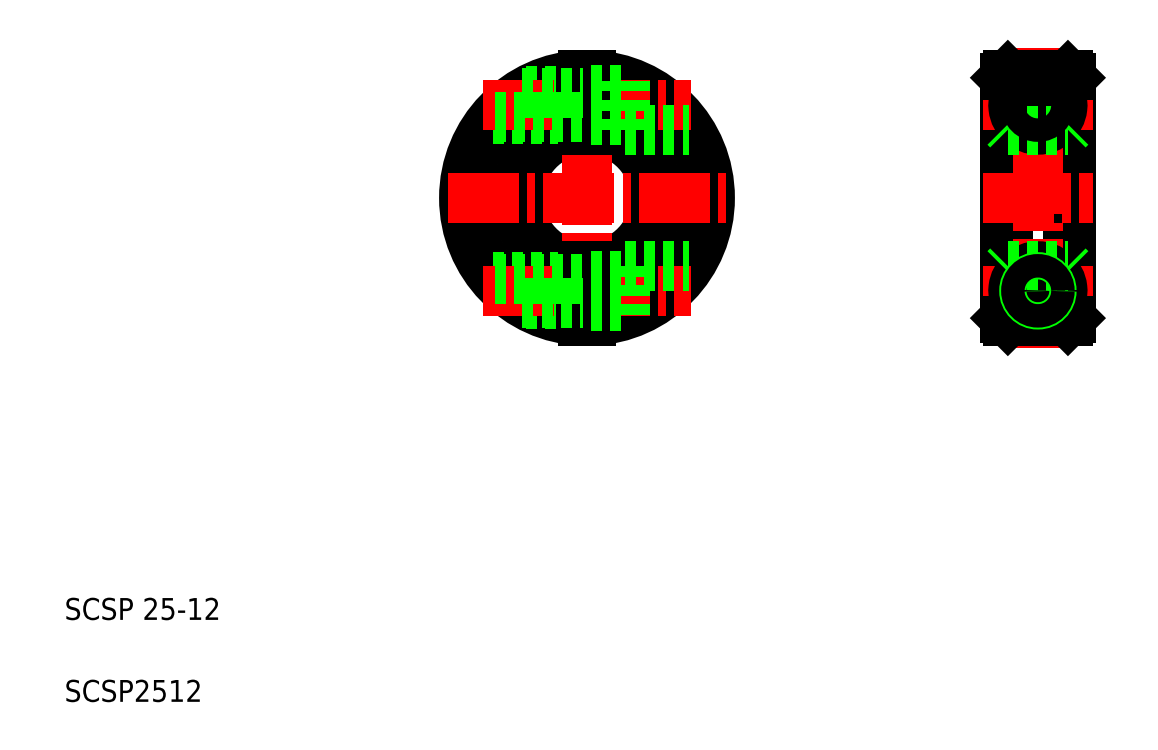
<metadata>
{"format":"dxf","ext":"dxf","renderer":"ezdxf+matplotlib","layout":"modelspace","background":"white","min_lineweight":24,"dpi":150}
</metadata>
<code>
0
SECTION
2
ENTITIES
0
ARC
8
0
10
117.1
20
232.6
30
0
40
22.5
50
271.9
51
88.09
0
ARC
8
0
10
117.1
20
232.6
30
0
40
22
50
272
51
88.05
0
ARC
8
0
10
117.1
20
232.6
30
0
40
22
50
91.95
51
268
0
ARC
8
0
10
117.1
20
232.6
30
0
40
22.5
50
91.91
51
268.1
0
ARC
8
0
10
117.1
20
232.6
30
0
40
12.5
50
273.4
51
86.56
0
ARC
8
0
10
117.1
20
232.6
30
0
40
13
50
273.3
51
86.69
0
ARC
8
0
10
117.1
20
232.6
30
0
40
12.5
50
93.44
51
266.6
0
ARC
8
0
10
117.1
20
232.6
30
0
40
13
50
93.31
51
266.7
0
LINE
8
CENTER
10
117.1
20
258.1
30
0
11
117.1
21
207.1
31
0
0
TEXT
8
0
10
21.46
20
140.3
30
0
40
4
1
SCSP2512
0
TEXT
8
0
10
21.46
20
155.3
30
0
40
4
1
SCSP 25-12
0
LINE
8
0
10
99.89
20
218.1
30
0
11
116.3
21
218.1
31
0
0
LINE
8
0
10
105.9
20
213.1
30
0
11
116.3
21
213.1
31
0
0
LINE
8
CENTER
10
91.6
20
232.6
30
0
11
142.6
21
232.6
31
0
0
LINE
8
CENTER
10
98.09
20
215.6
30
0
11
136.1
21
215.6
31
0
0
LINE
8
0
10
124.1
20
220.1
30
0
11
124.1
21
211.2
31
0
0
LINE
8
0
10
117.8
20
220.1
30
0
11
117.8
21
210.1
31
0
0
LINE
8
0
10
116.3
20
220.1
30
0
11
116.3
21
210.1
31
0
0
LINE
8
0
10
117.8
20
218.3
30
0
11
124.1
21
218.3
31
0
0
LINE
8
0
10
117.8
20
212.8
30
0
11
124.1
21
212.8
31
0
0
LINE
8
0
10
124.1
20
220.1
30
0
11
135.8
21
220.1
31
0
0
LINE
8
0
10
99.89
20
247.1
30
0
11
116.3
21
247.1
31
0
0
LINE
8
0
10
105.9
20
252.1
30
0
11
116.3
21
252.1
31
0
0
LINE
8
CENTER
10
98.09
20
249.6
30
0
11
136.1
21
249.6
31
0
0
LINE
8
0
10
117.8
20
245
30
0
11
117.8
21
255.1
31
0
0
LINE
8
0
10
116.3
20
245
30
0
11
116.3
21
255.1
31
0
0
LINE
8
0
10
124.1
20
245.1
30
0
11
124.1
21
254
31
0
0
LINE
8
0
10
124.1
20
245.1
30
0
11
135.8
21
245.1
31
0
0
LINE
8
0
10
117.8
20
246.8
30
0
11
124.1
21
246.8
31
0
0
LINE
8
0
10
117.8
20
252.3
30
0
11
124.1
21
252.3
31
0
0
LINE
8
0
10
193.6
20
254.6
30
0
11
193.6
21
210.6
31
0
0
LINE
8
0
10
205.6
20
254.6
30
0
11
205.6
21
210.6
31
0
0
LINE
8
0
10
194.1
20
255.1
30
0
11
194.1
21
210.1
31
0
0
LINE
8
0
10
205.1
20
255.1
30
0
11
205.1
21
210.1
31
0
0
LINE
8
CENTER
10
199.6
20
260.1
30
0
11
199.6
21
205.1
31
0
0
LINE
8
CENTER
10
189.6
20
232.6
30
0
11
209.6
21
232.6
31
0
0
LINE
8
CENTER
10
189.6
20
215.6
30
0
11
209.6
21
215.6
31
0
0
ARC
8
0
10
199.6
20
215.6
30
0
40
4.5
50
283.1
51
256.9
0
LINE
8
0
10
194.1
20
210.1
30
0
11
205.1
21
210.1
31
0
0
LINE
8
0
10
194.1
20
210.1
30
0
11
193.6
21
210.6
31
0
0
LINE
8
0
10
205.1
20
210.1
30
0
11
205.6
21
210.6
31
0
0
LINE
8
0
10
198.6
20
211.2
30
0
11
200.6
21
211.2
31
0
0
CIRCLE
8
0
10
199.6
20
215.6
30
0
40
2.75
0
CIRCLE
8
0
10
199.6
20
215.6
30
0
40
2.5
0
LINE
8
0
10
194.1
20
220.1
30
0
11
205.1
21
220.1
31
0
0
LINE
8
0
10
193.6
20
219.6
30
0
11
194.1
21
220.1
31
0
0
LINE
8
0
10
193.6
20
232.6
30
0
11
193.6
21
232.6
31
0
0
LINE
8
0
10
205.1
20
220.1
30
0
11
205.6
21
219.6
31
0
0
LINE
8
CENTER
10
189.6
20
249.6
30
0
11
209.6
21
249.6
31
0
0
CIRCLE
8
0
10
199.6
20
249.6
30
0
40
2.75
0
CIRCLE
8
0
10
199.6
20
249.6
30
0
40
2.5
0
ARC
8
0
10
199.6
20
249.6
30
0
40
4.5
50
103.1
51
76.93
0
LINE
8
0
10
194.1
20
245
30
0
11
205.1
21
245
31
0
0
LINE
8
0
10
193.6
20
243.6
30
0
11
193.6
21
243.6
31
0
0
LINE
8
0
10
193.6
20
245.5
30
0
11
194.1
21
245
31
0
0
LINE
8
0
10
205.1
20
245
30
0
11
205.6
21
245.5
31
0
0
LINE
8
0
10
194.1
20
255.1
30
0
11
205.1
21
255.1
31
0
0
LINE
8
0
10
194.1
20
255.1
30
0
11
193.6
21
254.6
31
0
0
LINE
8
0
10
198.6
20
254
30
0
11
200.6
21
254
31
0
0
LINE
8
0
10
205.1
20
255.1
30
0
11
205.6
21
254.6
31
0
0
LINE
8
0
10
105.3
20
251.7
30
0
11
116.3
21
251.7
31
0
0
LINE
8
0
10
100.2
20
247.4
30
0
11
116.3
21
247.4
31
0
0
LINE
8
0
10
100.2
20
217.7
30
0
11
116.3
21
217.7
31
0
0
LINE
8
0
10
105.3
20
213.4
30
0
11
116.3
21
213.4
31
0
0
CIRCLE
8
0
10
199.6
20
249.6
30
0
40
2.15
0
CIRCLE
8
0
10
199.6
20
215.6
30
0
40
2.15
0
ENDSEC
0
EOF

</code>
